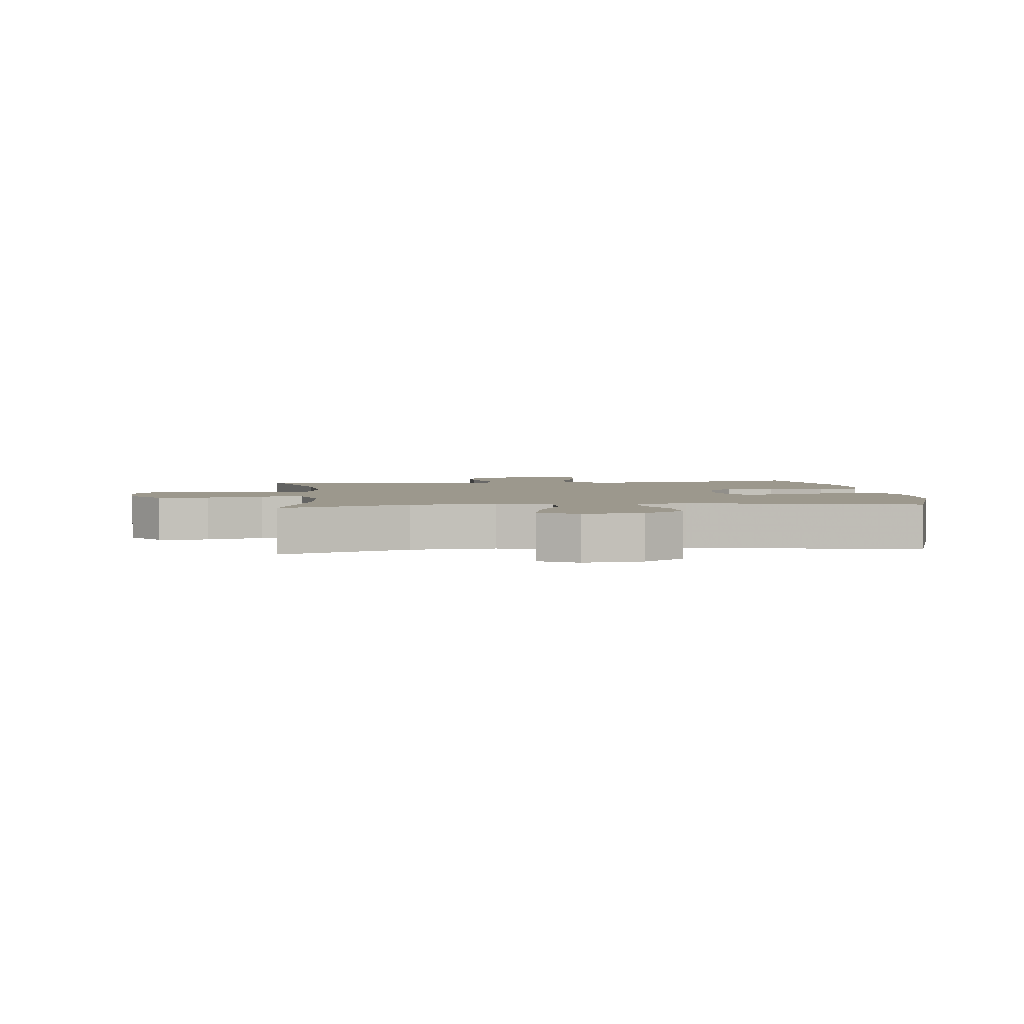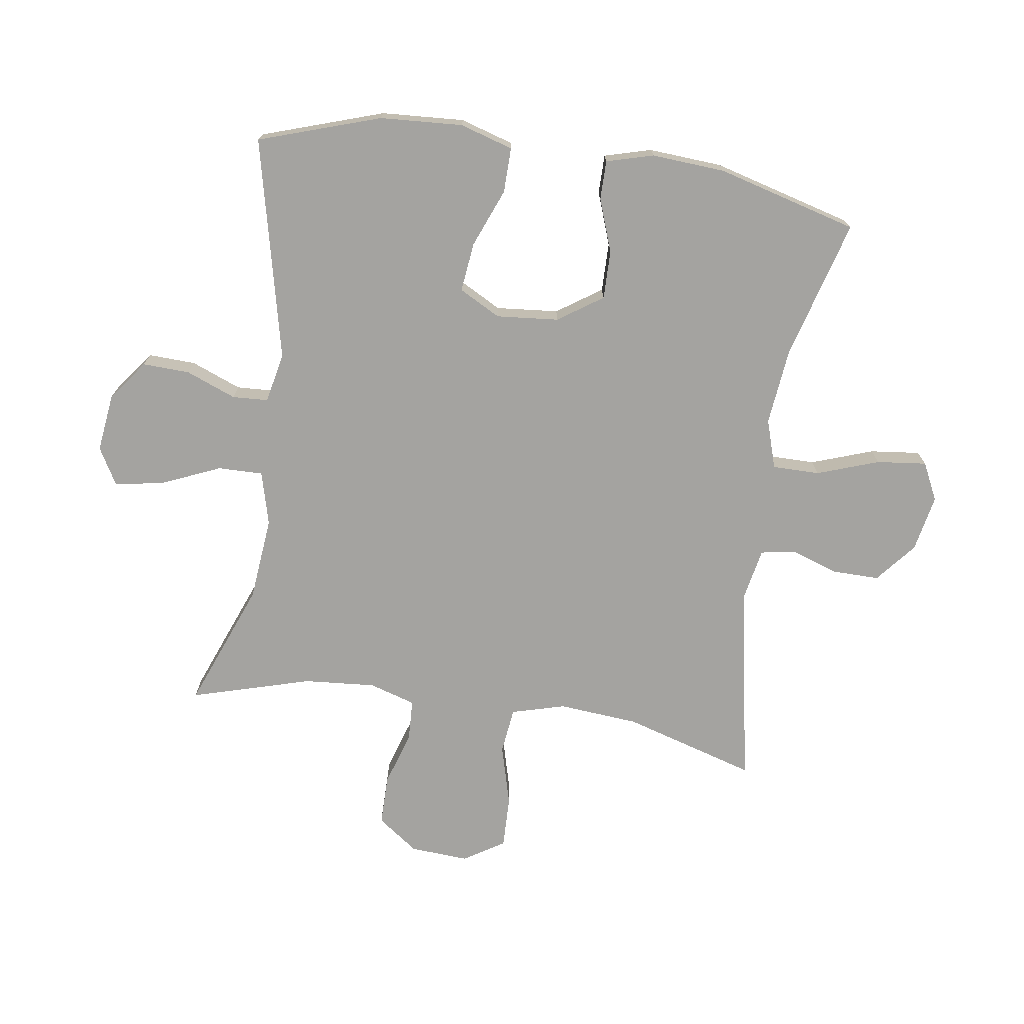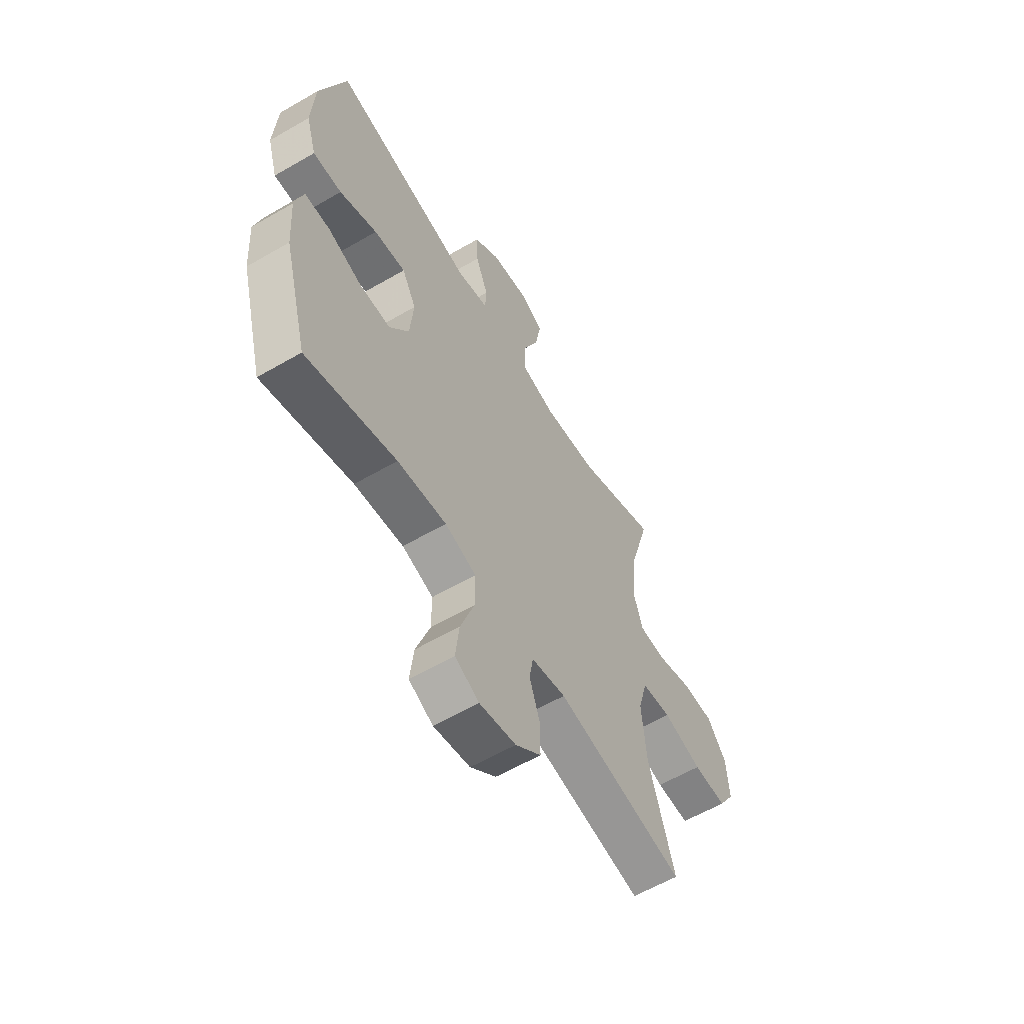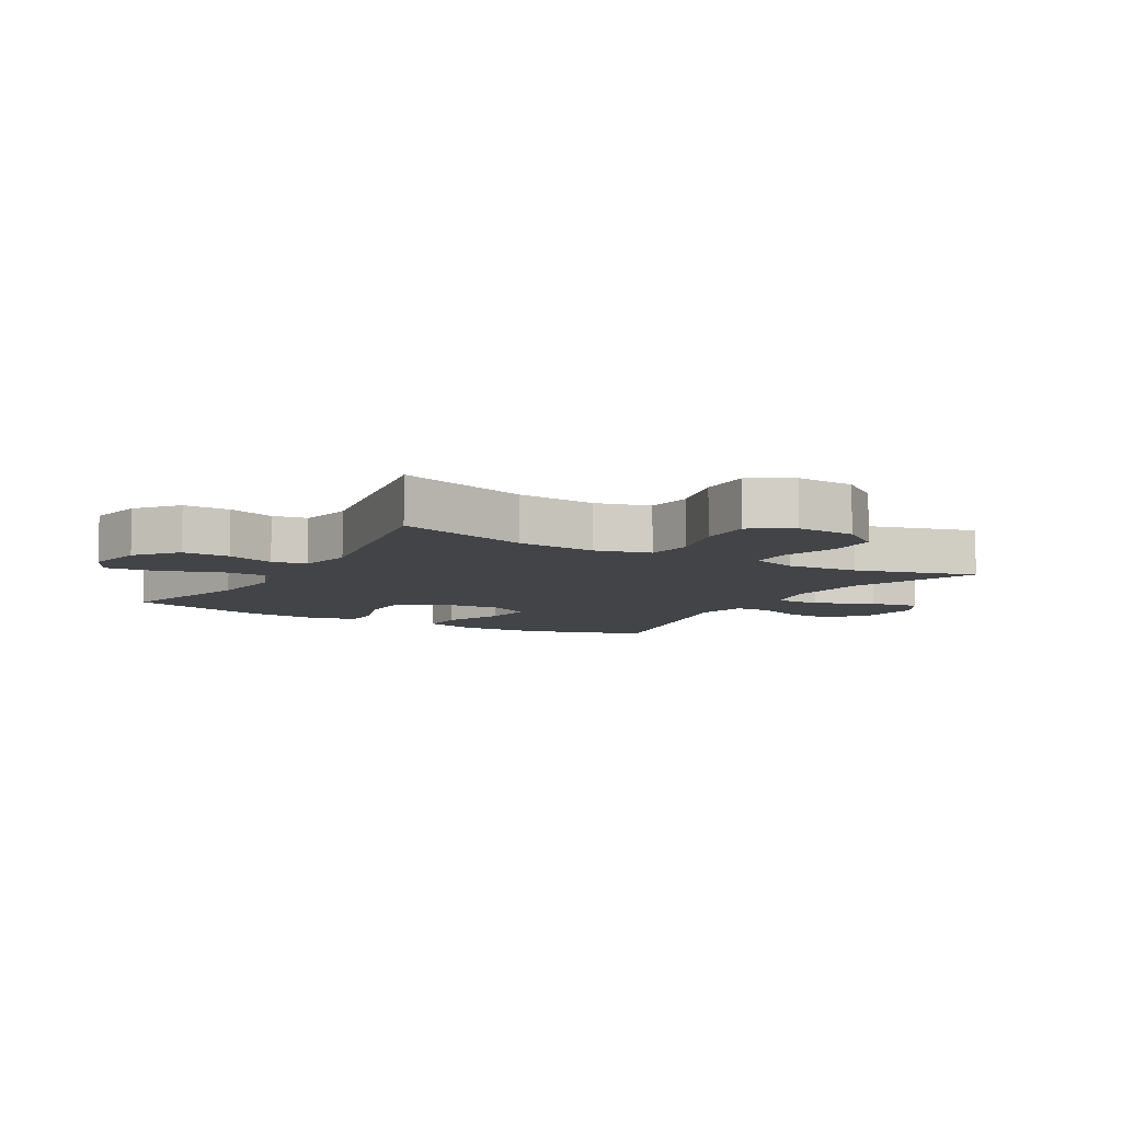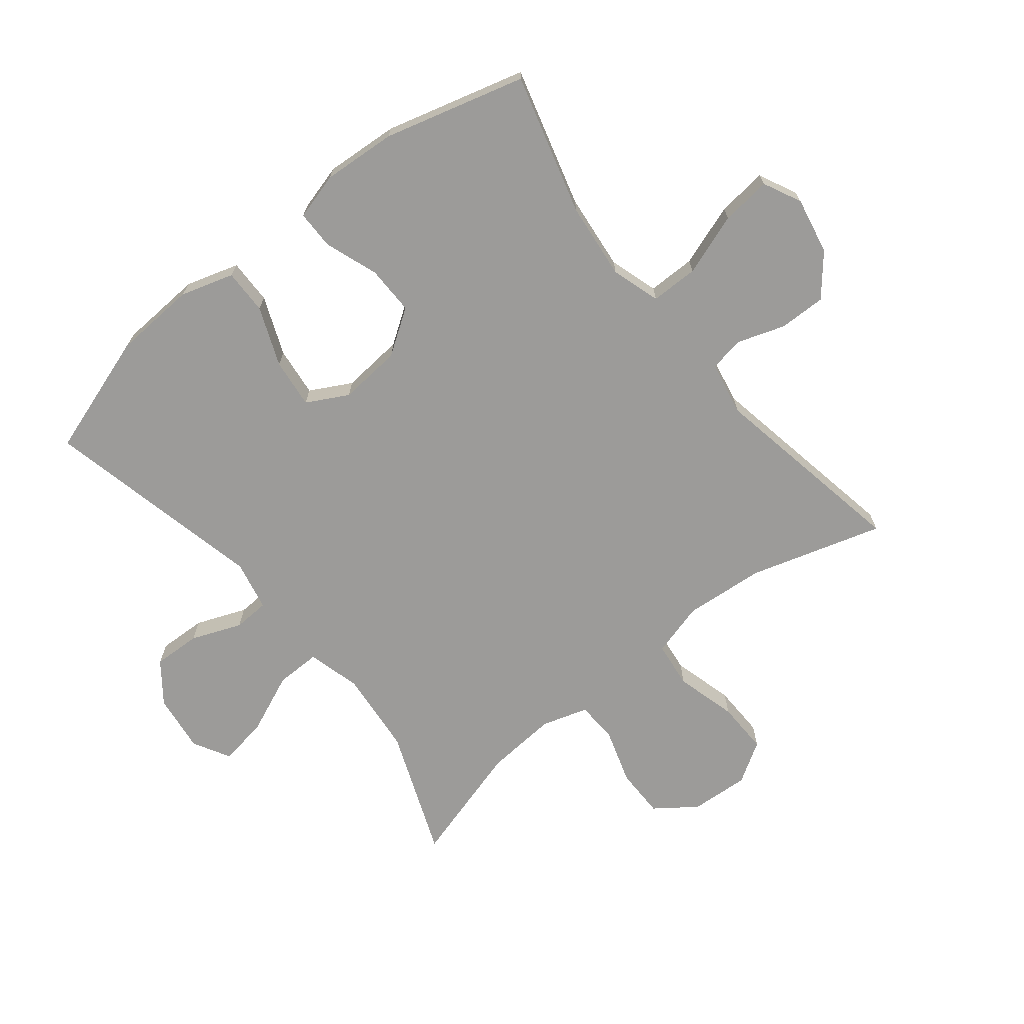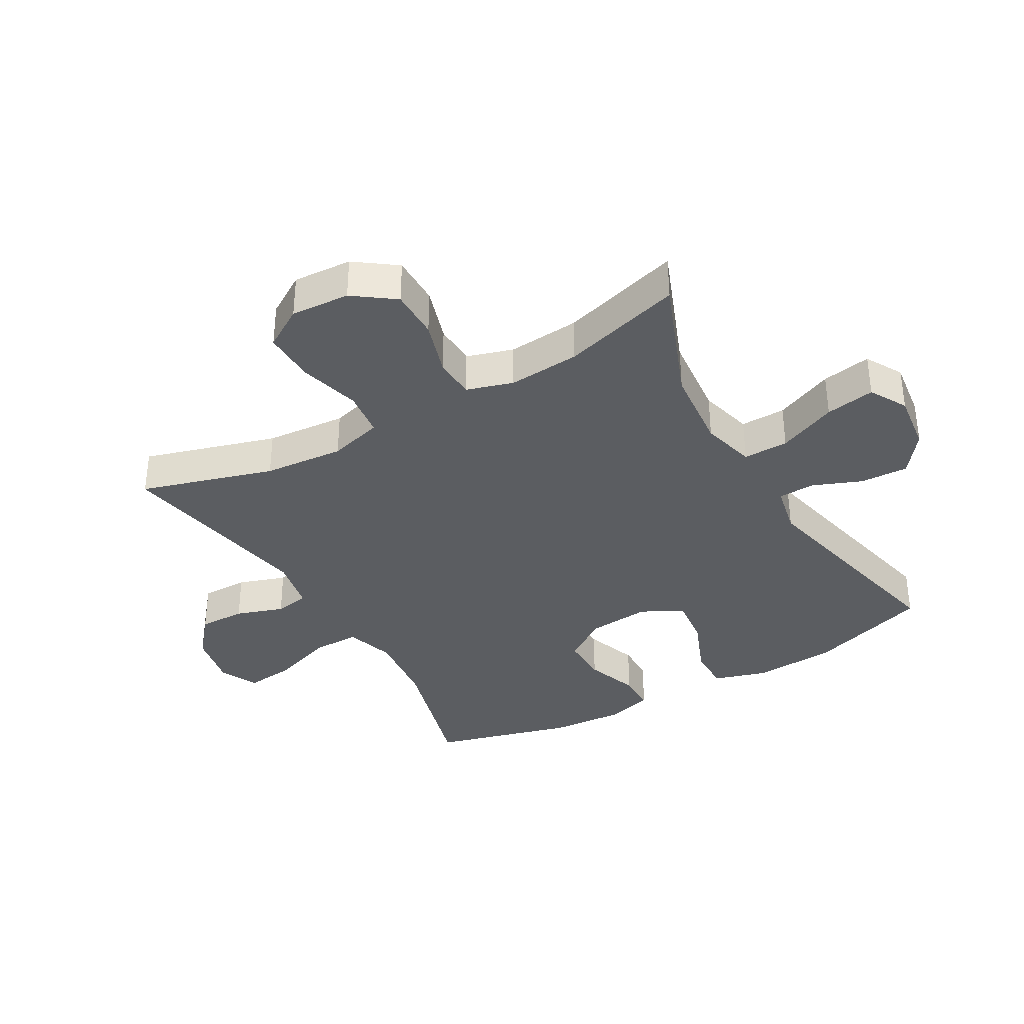
<metadata>
{"format":"obj","ext":"obj","renderer":"f3d","projection":"perspective","resolution":1024,"background":"white","views":[{"elev":3.0,"azim":-6.2,"up":"+Y"},{"elev":-73.0,"azim":81.6,"up":"+Y"},{"elev":-59.7,"azim":120.8,"up":"+Z"},{"elev":-7.9,"azim":-120.3,"up":"+Y"},{"elev":-69.7,"azim":128.6,"up":"+Y"},{"elev":-35.9,"azim":-60.2,"up":"+Y"}]}
</metadata>
<code>
v 0.5 0.07 -0.5
v 0.273 0.07 -0.437
v 0.149 0.07 -0.424
v 0.07 0.07 -0.449
v 0.07 0.07 -0.526
v 0.105 0.07 -0.626
v 0.114 0.07 -0.707
v 0.053 0.07 -0.737
v -0.039 0.07 -0.719
v -0.104 0.07 -0.665
v -0.103 0.07 -0.589
v -0.077 0.07 -0.512
v -0.087 0.07 -0.456
v -0.174 0.07 -0.439
v -0.5 0.07 -0.5
v -0.436 0.07 -0.285
v -0.425 0.07 -0.155
v -0.449 0.07 -0.068
v -0.524 0.07 -0.059
v -0.623 0.07 -0.086
v -0.708 0.07 -0.088
v -0.749 0.07 -0.022
v -0.743 0.07 0.073
v -0.695 0.07 0.139
v -0.614 0.07 0.139
v -0.525 0.07 0.111
v -0.458 0.07 0.114
v -0.435 0.07 0.189
v -0.444 0.07 0.305
v -0.5 0.07 0.5
v -0.295 0.07 0.42
v -0.159 0.07 0.407
v -0.072 0.07 0.43
v -0.073 0.07 0.503
v -0.114 0.07 0.598
v -0.128 0.07 0.678
v -0.068 0.07 0.712
v 0.027 0.07 0.7
v 0.092 0.07 0.651
v 0.089 0.07 0.574
v 0.057 0.07 0.493
v 0.06 0.07 0.435
v 0.141 0.07 0.418
v 0.5 0.07 0.5
v 0.565 0.07 0.303
v 0.573 0.07 0.169
v 0.547 0.07 0.083
v 0.474 0.07 0.084
v 0.379 0.07 0.122
v 0.299 0.07 0.131
v 0.263 0.07 0.064
v 0.272 0.07 -0.037
v 0.321 0.07 -0.109
v 0.4 0.07 -0.108
v 0.486 0.07 -0.077
v 0.549 0.07 -0.077
v 0.57 0.07 -0.153
v 0.562 0.07 -0.272
v 0.5 0 -0.5
v 0.273 0 -0.437
v 0.149 0 -0.424
v 0.07 0 -0.449
v 0.07 0 -0.526
v 0.105 0 -0.626
v 0.114 0 -0.707
v 0.053 0 -0.737
v -0.039 0 -0.719
v -0.104 0 -0.665
v -0.103 0 -0.589
v -0.077 0 -0.512
v -0.087 0 -0.456
v -0.174 0 -0.439
v -0.5 0 -0.5
v -0.436 0 -0.285
v -0.425 0 -0.155
v -0.449 0 -0.068
v -0.524 0 -0.059
v -0.623 0 -0.086
v -0.708 0 -0.088
v -0.749 0 -0.022
v -0.743 0 0.073
v -0.695 0 0.139
v -0.614 0 0.139
v -0.525 0 0.111
v -0.458 0 0.114
v -0.435 0 0.189
v -0.444 0 0.305
v -0.5 0 0.5
v -0.295 0 0.42
v -0.159 0 0.407
v -0.072 0 0.43
v -0.073 0 0.503
v -0.114 0 0.598
v -0.128 0 0.678
v -0.068 0 0.712
v 0.027 0 0.7
v 0.092 0 0.651
v 0.089 0 0.574
v 0.057 0 0.493
v 0.06 0 0.435
v 0.141 0 0.418
v 0.5 0 0.5
v 0.565 0 0.303
v 0.573 0 0.169
v 0.547 0 0.083
v 0.474 0 0.084
v 0.379 0 0.122
v 0.299 0 0.131
v 0.263 0 0.064
v 0.272 0 -0.037
v 0.321 0 -0.109
v 0.4 0 -0.108
v 0.486 0 -0.077
v 0.549 0 -0.077
v 0.57 0 -0.153
v 0.562 0 -0.272
f 57 58 1 2
f 54 55 56 57
f 53 54 57 2
f 52 53 2 3
f 51 52 3 4
f 46 47 48 49
f 46 49 50
f 43 44 45 46
f 42 43 46 50
f 38 39 40 41
f 38 41 42
f 37 38 42
f 34 35 36 37
f 33 34 37 42
f 32 33 42 50
f 29 30 31
f 28 29 31 32
f 27 28 32 50
f 23 24 25 26
f 19 20 21 22
f 18 19 22 23
f 14 15 16
f 13 14 16 17
f 9 10 11 12
f 9 12 13
f 8 9 13
f 5 6 7 8
f 4 5 8 13
f 51 4 13 17
f 18 23 26 27
f 27 50 51
f 17 18 27 51
f 60 59 116 115
f 115 114 113 112
f 60 115 112 111
f 61 60 111 110
f 62 61 110 109
f 107 106 105 104
f 108 107 104
f 104 103 102 101
f 108 104 101 100
f 99 98 97 96
f 100 99 96
f 100 96 95
f 95 94 93 92
f 100 95 92 91
f 108 100 91 90
f 89 88 87
f 90 89 87 86
f 108 90 86 85
f 84 83 82 81
f 80 79 78 77
f 81 80 77 76
f 74 73 72
f 75 74 72 71
f 70 69 68 67
f 71 70 67
f 71 67 66
f 66 65 64 63
f 71 66 63 62
f 75 71 62 109
f 85 84 81 76
f 109 108 85
f 109 85 76 75
f 1 59 60 2
f 2 60 61 3
f 3 61 62 4
f 4 62 63 5
f 5 63 64 6
f 6 64 65 7
f 7 65 66 8
f 8 66 67 9
f 9 67 68 10
f 10 68 69 11
f 11 69 70 12
f 12 70 71 13
f 13 71 72 14
f 14 72 73 15
f 15 73 74 16
f 16 74 75 17
f 17 75 76 18
f 18 76 77 19
f 19 77 78 20
f 20 78 79 21
f 21 79 80 22
f 22 80 81 23
f 23 81 82 24
f 24 82 83 25
f 25 83 84 26
f 26 84 85 27
f 27 85 86 28
f 28 86 87 29
f 29 87 88 30
f 30 88 89 31
f 31 89 90 32
f 32 90 91 33
f 33 91 92 34
f 34 92 93 35
f 35 93 94 36
f 36 94 95 37
f 37 95 96 38
f 38 96 97 39
f 39 97 98 40
f 40 98 99 41
f 41 99 100 42
f 42 100 101 43
f 43 101 102 44
f 44 102 103 45
f 45 103 104 46
f 46 104 105 47
f 47 105 106 48
f 48 106 107 49
f 49 107 108 50
f 50 108 109 51
f 51 109 110 52
f 52 110 111 53
f 53 111 112 54
f 54 112 113 55
f 55 113 114 56
f 56 114 115 57
f 57 115 116 58
f 58 116 59 1

</code>
